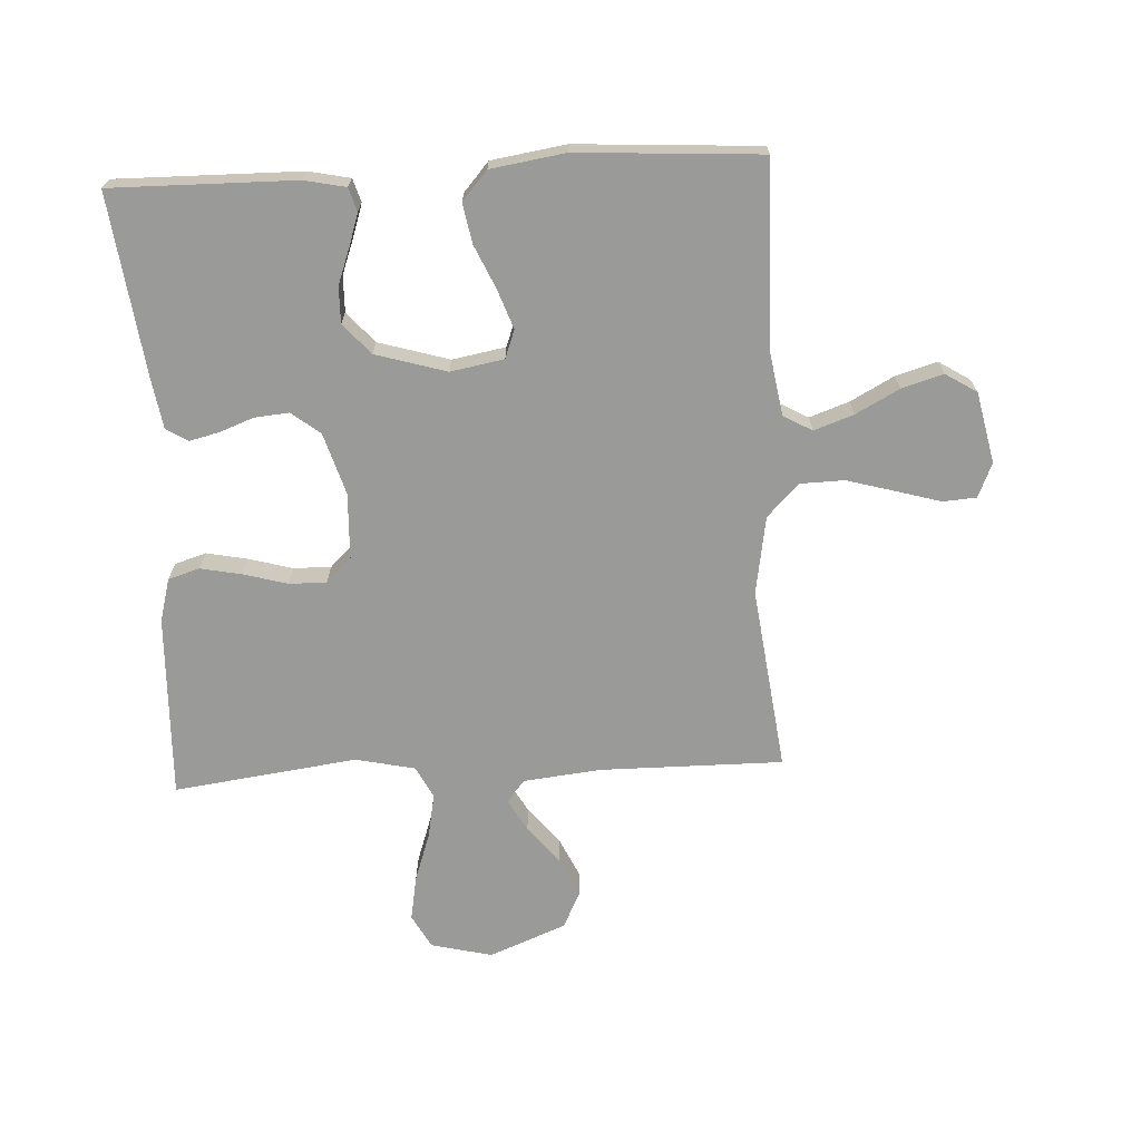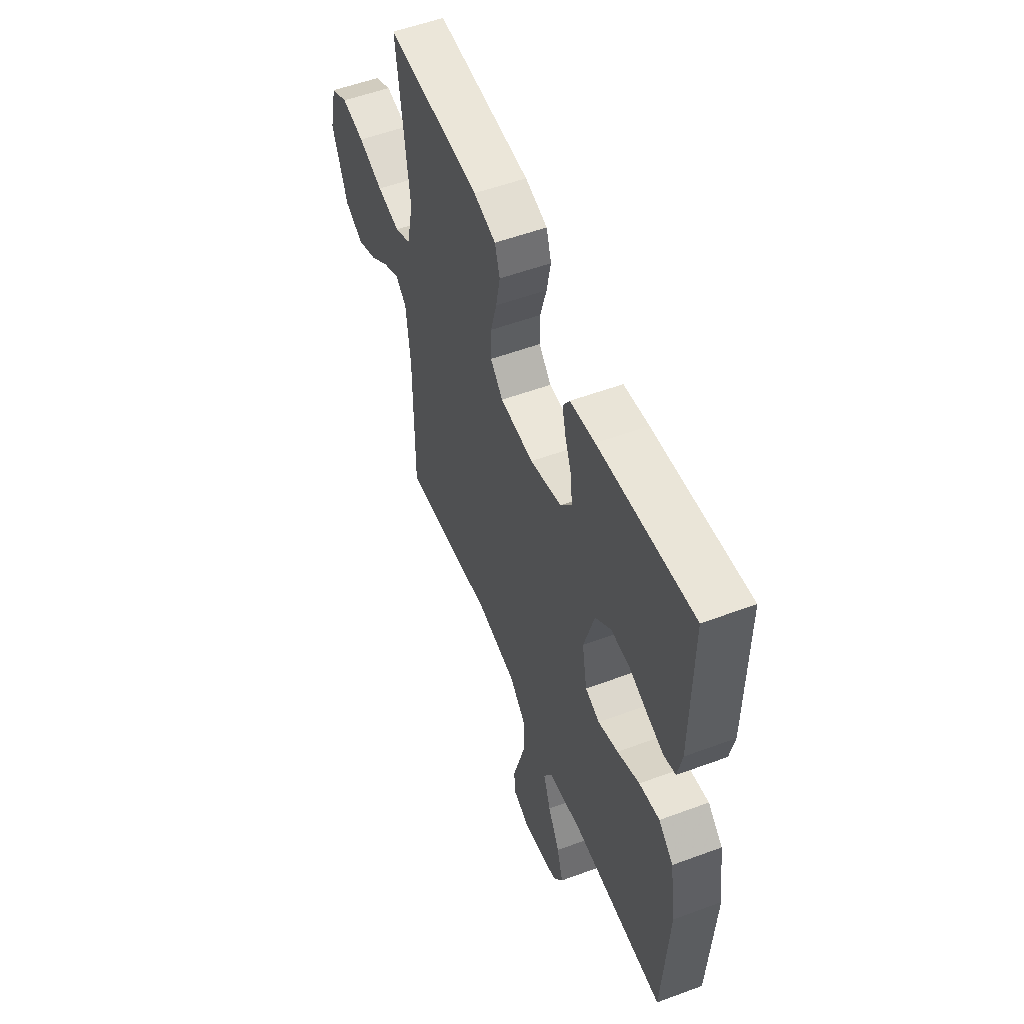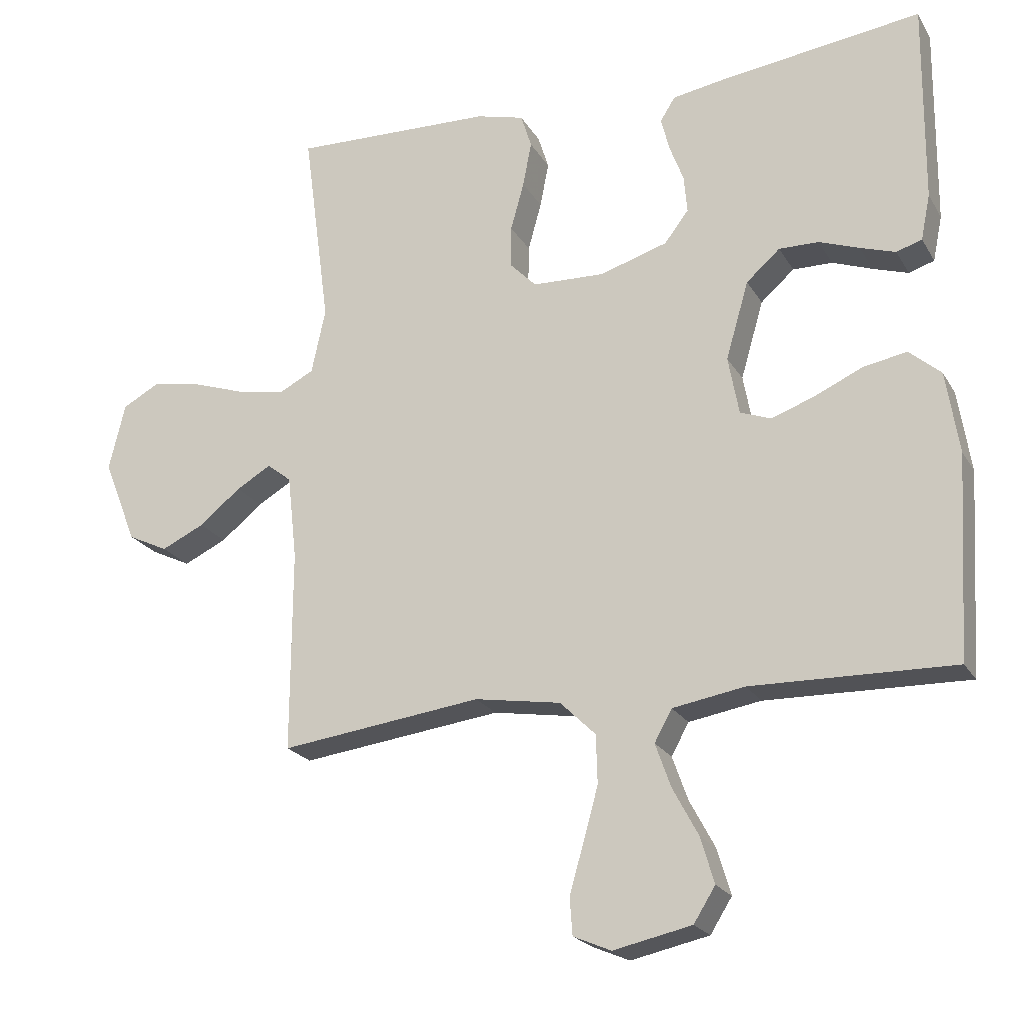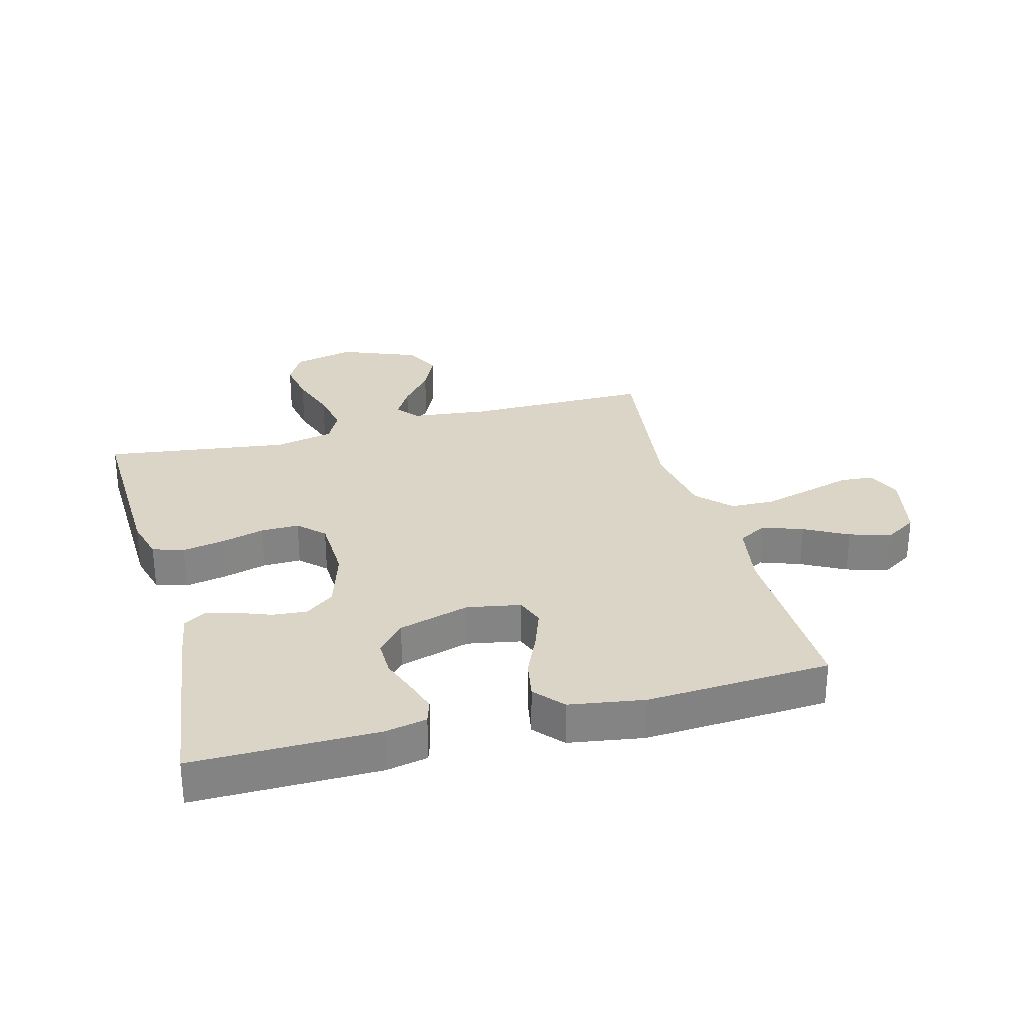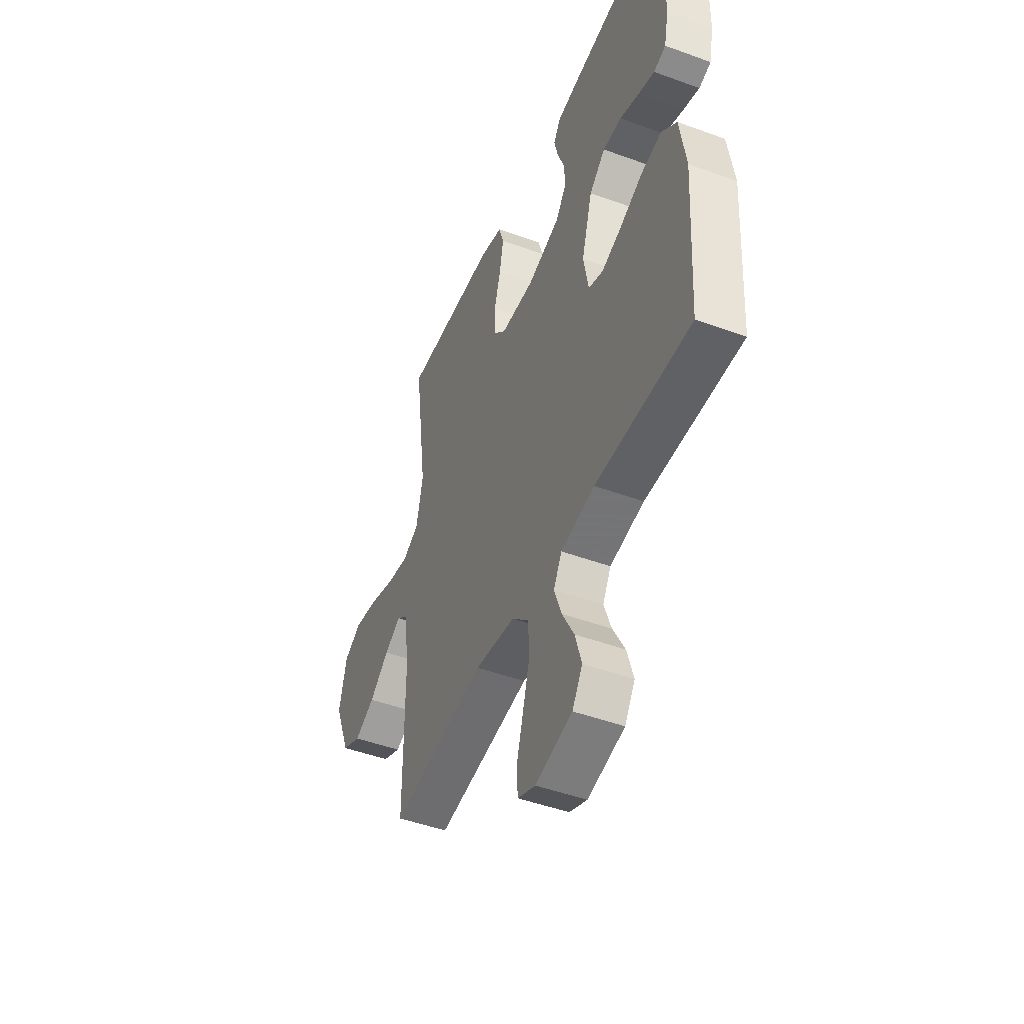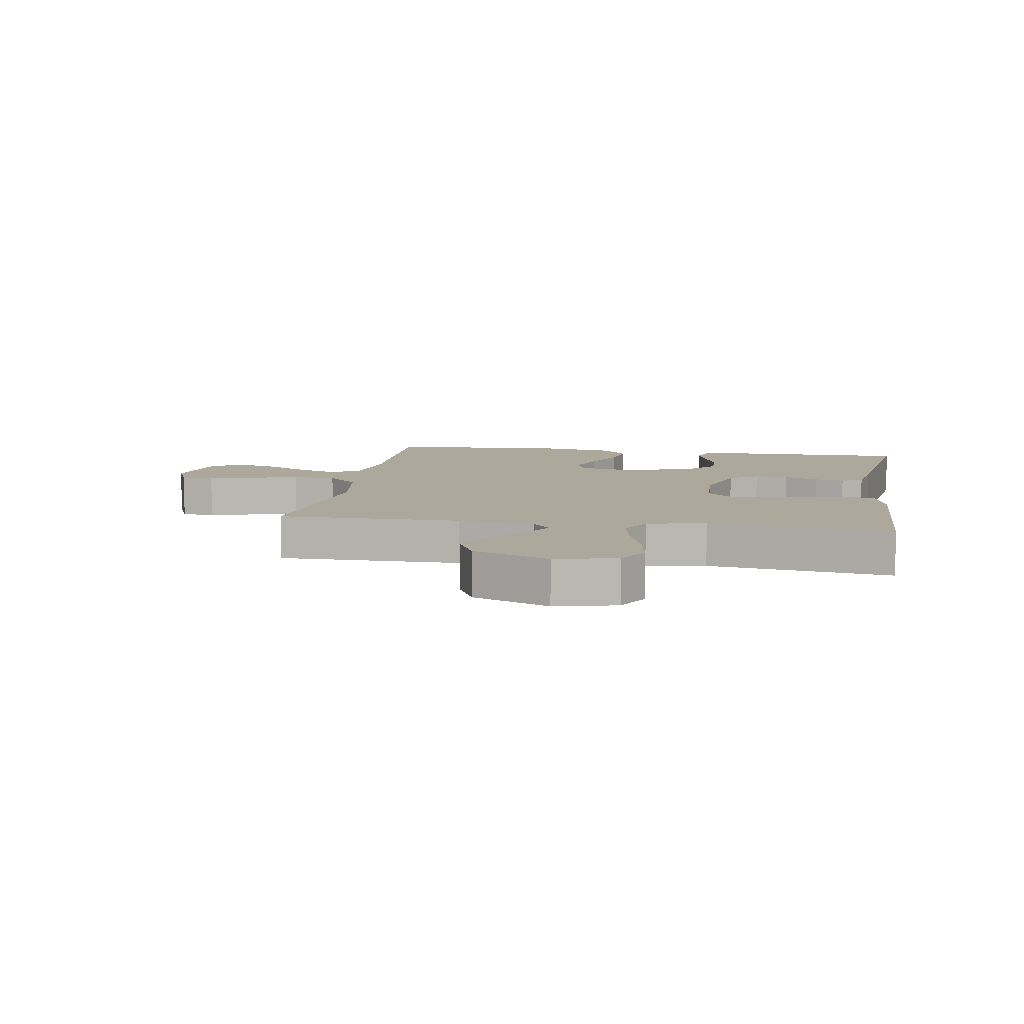
<metadata>
{"format":"obj","ext":"obj","renderer":"f3d","projection":"perspective","resolution":1024,"background":"white","views":[{"elev":-69.2,"azim":92.9,"up":"+Y"},{"elev":54.6,"azim":68.6,"up":"+Z"},{"elev":-21.8,"azim":22.9,"up":"+Z"},{"elev":29.0,"azim":75.1,"up":"+Y"},{"elev":-47.2,"azim":67.5,"up":"+Z"},{"elev":8.5,"azim":-80.6,"up":"+Y"}]}
</metadata>
<code>
v 0.5 0.07 0.5
v 0.497 0.07 0.2
v 0.483 0.07 0.132
v 0.445 0.07 0.12
v 0.393 0.07 0.137
v 0.333 0.07 0.159
v 0.274 0.07 0.16
v 0.224 0.07 0.116
v 0.19 0.07 0
v 0.206 0.07 -0.087
v 0.252 0.07 -0.104
v 0.316 0.07 -0.081
v 0.387 0.07 -0.049
v 0.452 0.07 -0.037
v 0.499 0.07 -0.078
v 0.518 0.07 -0.2
v 0.5 0.07 -0.5
v 0.2 0.07 -0.493
v 0.093 0.07 -0.511
v 0.067 0.07 -0.558
v 0.09 0.07 -0.623
v 0.128 0.07 -0.694
v 0.148 0.07 -0.762
v 0.116 0.07 -0.813
v 0 0.07 -0.838
v -0.056 0.07 -0.814
v -0.06 0.07 -0.759
v -0.039 0.07 -0.686
v -0.017 0.07 -0.607
v -0.019 0.07 -0.535
v -0.072 0.07 -0.483
v -0.2 0.07 -0.462
v -0.5 0.07 -0.5
v -0.499 0.07 -0.2
v -0.513 0.07 -0.074
v -0.549 0.07 -0.045
v -0.601 0.07 -0.075
v -0.663 0.07 -0.125
v -0.727 0.07 -0.155
v -0.787 0.07 -0.126
v -0.837 0.07 0
v -0.813 0.07 0.1
v -0.758 0.07 0.13
v -0.685 0.07 0.117
v -0.606 0.07 0.09
v -0.533 0.07 0.076
v -0.481 0.07 0.103
v -0.46 0.07 0.2
v -0.5 0.07 0.5
v -0.2 0.07 0.49
v -0.129 0.07 0.471
v -0.113 0.07 0.42
v -0.126 0.07 0.353
v -0.146 0.07 0.281
v -0.147 0.07 0.219
v -0.107 0.07 0.178
v 0 0.07 0.174
v 0.101 0.07 0.205
v 0.137 0.07 0.252
v 0.132 0.07 0.308
v 0.111 0.07 0.364
v 0.099 0.07 0.413
v 0.121 0.07 0.448
v 0.2 0.07 0.461
v 0.5 0 0.5
v 0.497 0 0.2
v 0.483 0 0.132
v 0.445 0 0.12
v 0.393 0 0.137
v 0.333 0 0.159
v 0.274 0 0.16
v 0.224 0 0.116
v 0.19 0 0
v 0.206 0 -0.087
v 0.252 0 -0.104
v 0.316 0 -0.081
v 0.387 0 -0.049
v 0.452 0 -0.037
v 0.499 0 -0.078
v 0.518 0 -0.2
v 0.5 0 -0.5
v 0.2 0 -0.493
v 0.093 0 -0.511
v 0.067 0 -0.558
v 0.09 0 -0.623
v 0.128 0 -0.694
v 0.148 0 -0.762
v 0.116 0 -0.813
v 0 0 -0.838
v -0.056 0 -0.814
v -0.06 0 -0.759
v -0.039 0 -0.686
v -0.017 0 -0.607
v -0.019 0 -0.535
v -0.072 0 -0.483
v -0.2 0 -0.462
v -0.5 0 -0.5
v -0.499 0 -0.2
v -0.513 0 -0.074
v -0.549 0 -0.045
v -0.601 0 -0.075
v -0.663 0 -0.125
v -0.727 0 -0.155
v -0.787 0 -0.126
v -0.837 0 0
v -0.813 0 0.1
v -0.758 0 0.13
v -0.685 0 0.117
v -0.606 0 0.09
v -0.533 0 0.076
v -0.481 0 0.103
v -0.46 0 0.2
v -0.5 0 0.5
v -0.2 0 0.49
v -0.129 0 0.471
v -0.113 0 0.42
v -0.126 0 0.353
v -0.146 0 0.281
v -0.147 0 0.219
v -0.107 0 0.178
v 0 0 0.174
v 0.101 0 0.205
v 0.137 0 0.252
v 0.132 0 0.308
v 0.111 0 0.364
v 0.099 0 0.413
v 0.121 0 0.448
v 0.2 0 0.461
f 60 61 62 63
f 59 60 63 64
f 51 52 53 54
f 49 50 51 54
f 48 49 54 55
f 47 48 55 56
f 42 43 44 45
f 42 45 46
f 41 42 46
f 40 41 46
f 37 38 39 40
f 36 37 40 46
f 35 36 46 47
f 32 33 34
f 31 32 34 35
f 25 26 27 28
f 25 28 29
f 24 25 29 30
f 21 22 23 24
f 20 21 24 30
f 15 16 17 18
f 15 18 19
f 12 13 14 15
f 11 12 15 19
f 10 11 19 20
f 3 4 5 6
f 1 2 3 6
f 59 64 1 6
f 58 59 6 7
f 57 58 7 8
f 56 57 8 9
f 31 35 47 56
f 20 30 31 56
f 9 10 20 56
f 127 126 125 124
f 128 127 124 123
f 118 117 116 115
f 118 115 114 113
f 119 118 113 112
f 120 119 112 111
f 109 108 107 106
f 110 109 106
f 110 106 105
f 110 105 104
f 104 103 102 101
f 110 104 101 100
f 111 110 100 99
f 98 97 96
f 99 98 96 95
f 92 91 90 89
f 93 92 89
f 94 93 89 88
f 88 87 86 85
f 94 88 85 84
f 82 81 80 79
f 83 82 79
f 79 78 77 76
f 83 79 76 75
f 84 83 75 74
f 70 69 68 67
f 70 67 66 65
f 70 65 128 123
f 71 70 123 122
f 72 71 122 121
f 73 72 121 120
f 120 111 99 95
f 120 95 94 84
f 120 84 74 73
f 1 65 66 2
f 2 66 67 3
f 3 67 68 4
f 4 68 69 5
f 5 69 70 6
f 6 70 71 7
f 7 71 72 8
f 8 72 73 9
f 9 73 74 10
f 10 74 75 11
f 11 75 76 12
f 12 76 77 13
f 13 77 78 14
f 14 78 79 15
f 15 79 80 16
f 16 80 81 17
f 17 81 82 18
f 18 82 83 19
f 19 83 84 20
f 20 84 85 21
f 21 85 86 22
f 22 86 87 23
f 23 87 88 24
f 24 88 89 25
f 25 89 90 26
f 26 90 91 27
f 27 91 92 28
f 28 92 93 29
f 29 93 94 30
f 30 94 95 31
f 31 95 96 32
f 32 96 97 33
f 33 97 98 34
f 34 98 99 35
f 35 99 100 36
f 36 100 101 37
f 37 101 102 38
f 38 102 103 39
f 39 103 104 40
f 40 104 105 41
f 41 105 106 42
f 42 106 107 43
f 43 107 108 44
f 44 108 109 45
f 45 109 110 46
f 46 110 111 47
f 47 111 112 48
f 48 112 113 49
f 49 113 114 50
f 50 114 115 51
f 51 115 116 52
f 52 116 117 53
f 53 117 118 54
f 54 118 119 55
f 55 119 120 56
f 56 120 121 57
f 57 121 122 58
f 58 122 123 59
f 59 123 124 60
f 60 124 125 61
f 61 125 126 62
f 62 126 127 63
f 63 127 128 64
f 64 128 65 1

</code>
